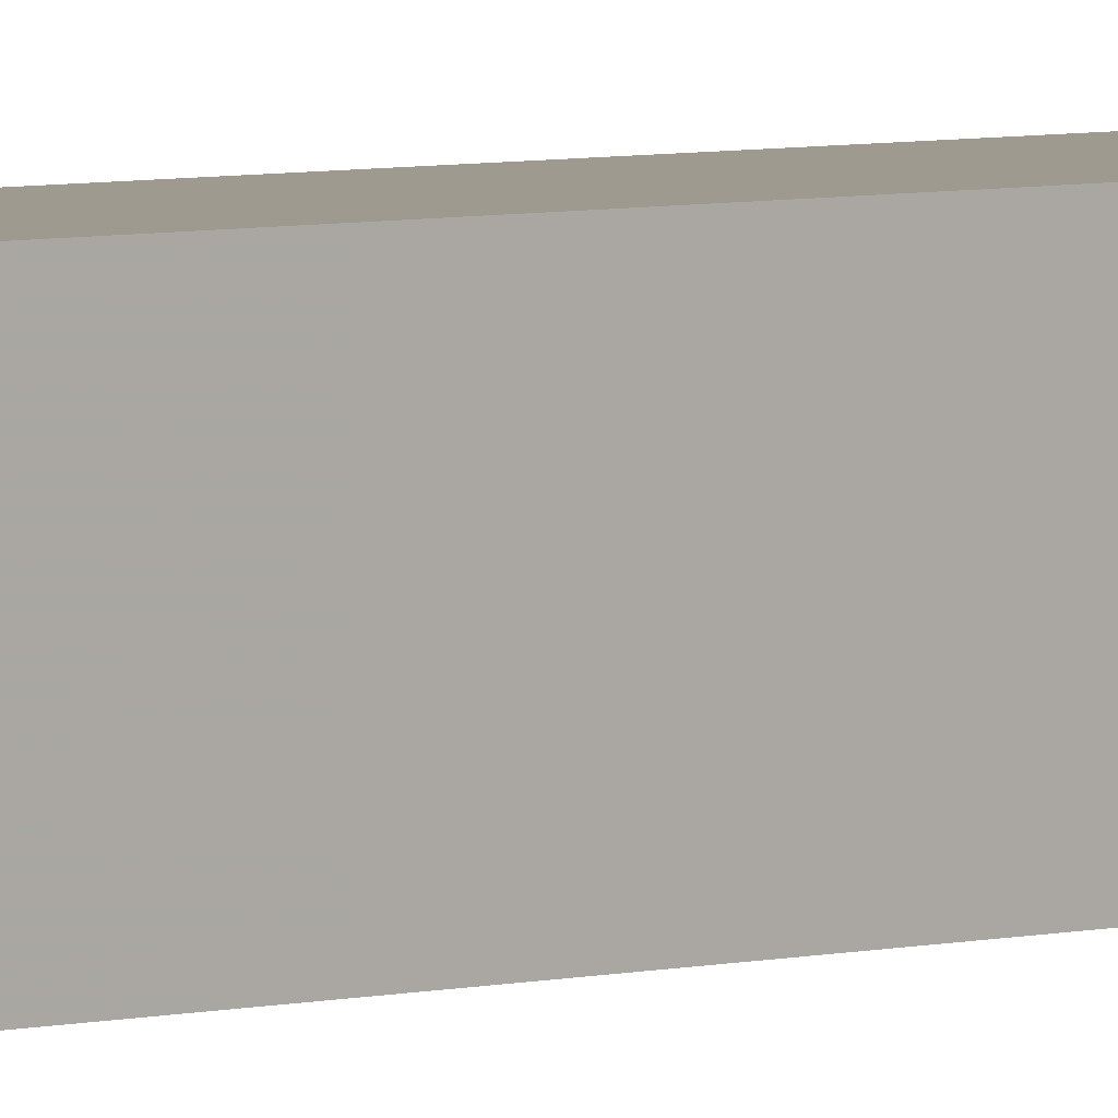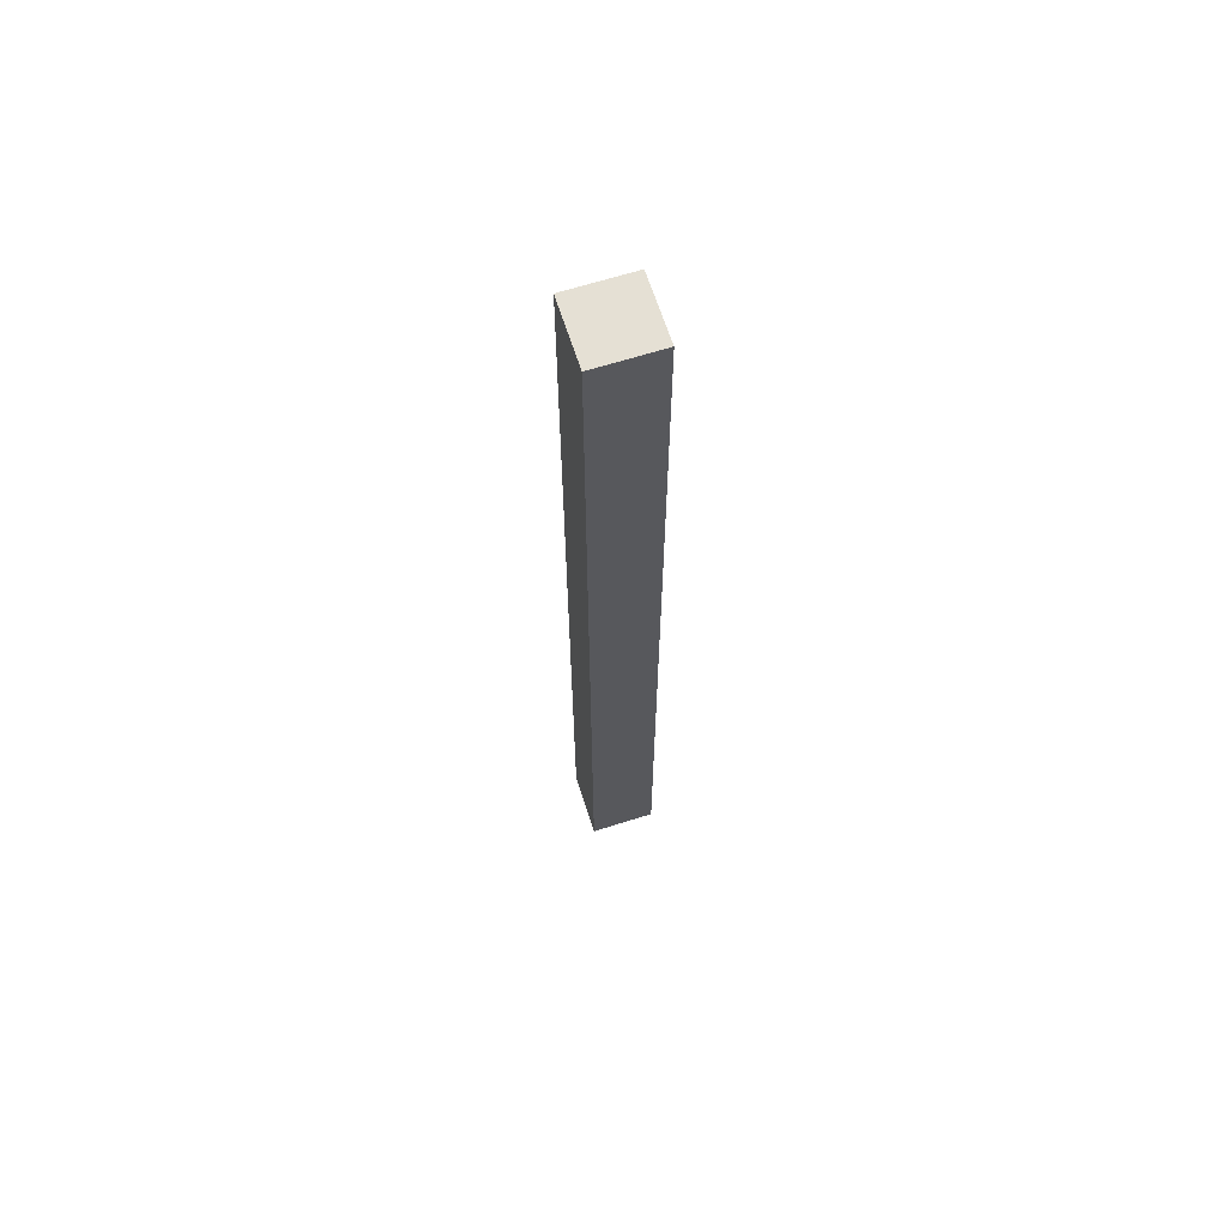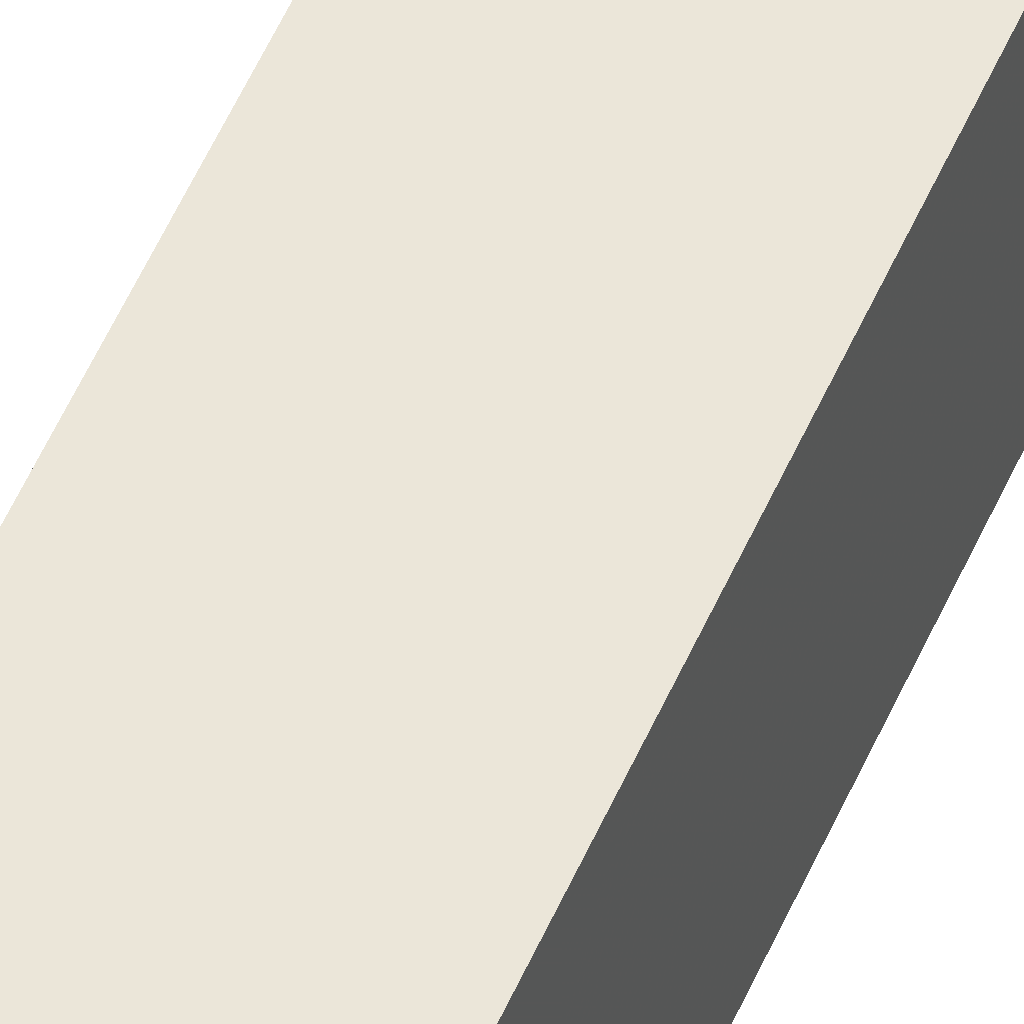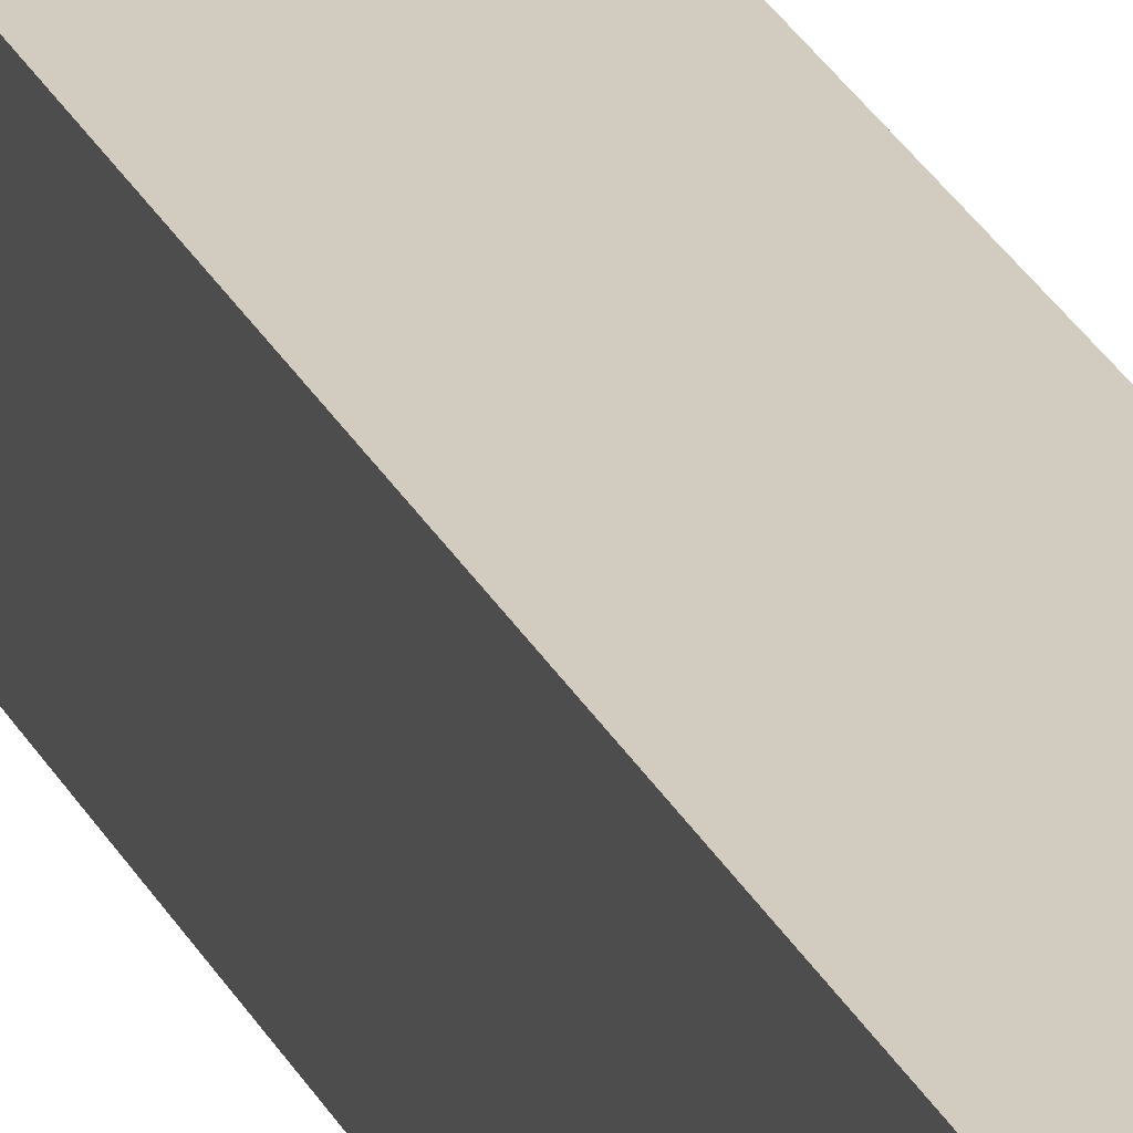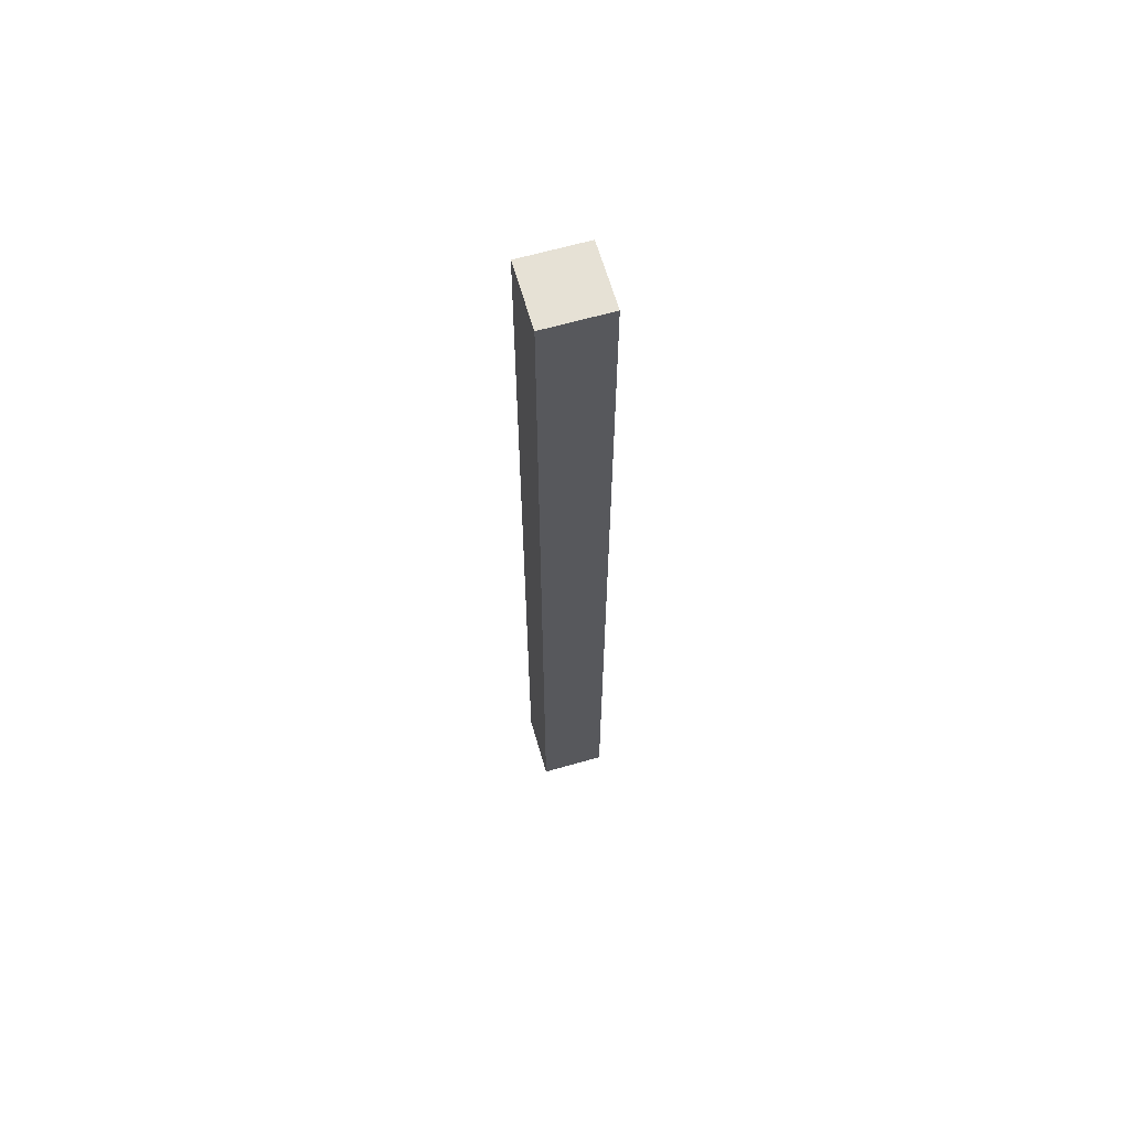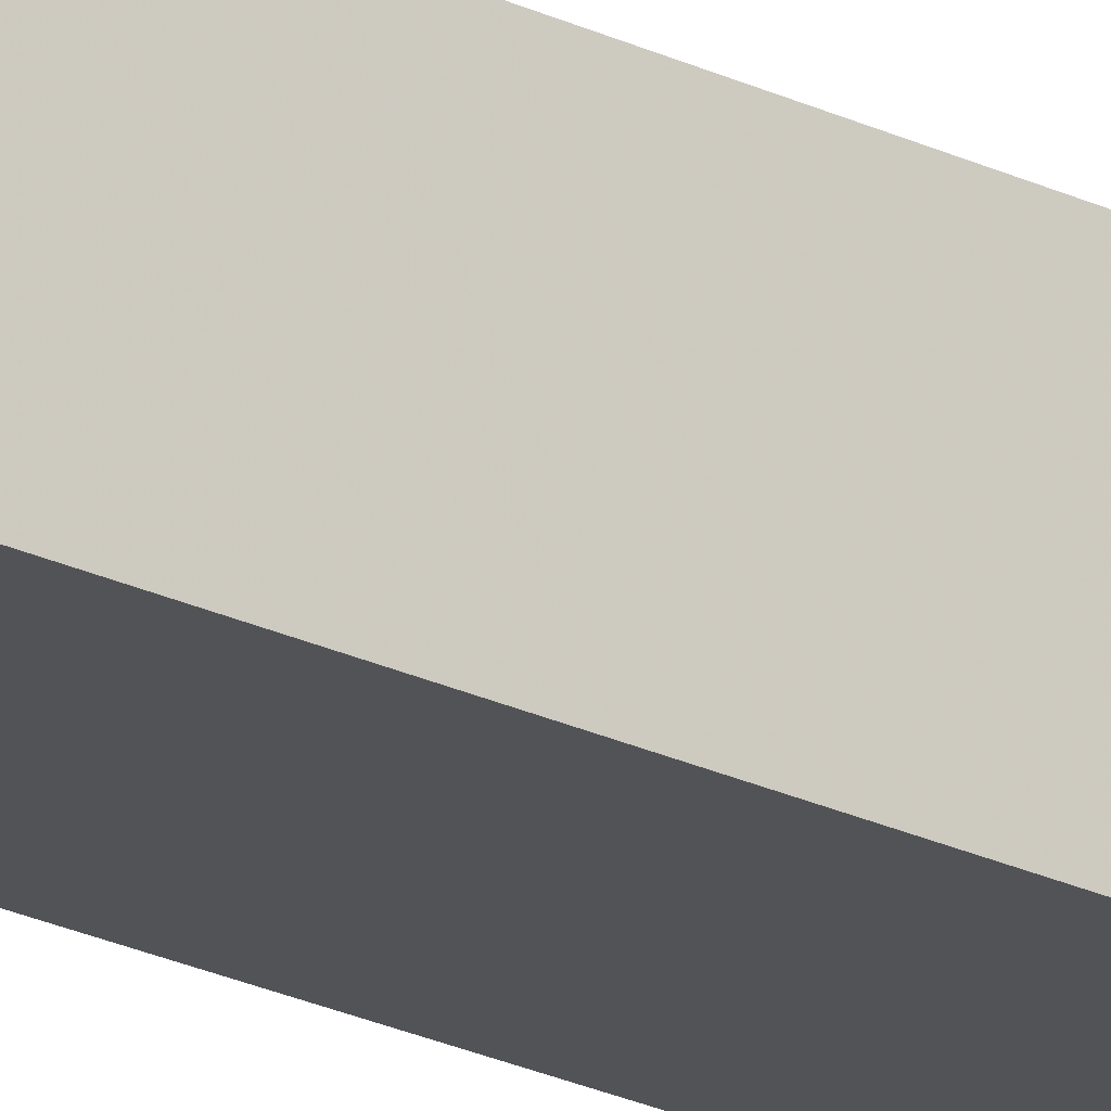
<metadata>
{"format":"obj","ext":"obj","renderer":"f3d","projection":"perspective","resolution":1024,"background":"white","views":[{"elev":3.7,"azim":-137.6,"up":"+Z"},{"elev":65.4,"azim":72.3,"up":"+Y"},{"elev":47.5,"azim":-158.6,"up":"+Z"},{"elev":24.1,"azim":-19.8,"up":"+Z"},{"elev":64.4,"azim":-16.1,"up":"+Y"},{"elev":-22.0,"azim":-130.9,"up":"+Z"}]}
</metadata>
<code>
v 0.2191 0.2029 0.488
v 0.2191 0.2029 0.4517
v 0.2191 -0.3306 0.488
v 0.2191 -0.3306 0.4517
v 0.2554 -0.3306 0.4517
v 0.2554 -0.3306 0.488
v 0.2554 0.2029 0.488
v 0.2554 0.2029 0.4517
f 1 2 3
f 4 3 2
f 5 6 4
f 3 4 6
f 6 7 3
f 1 3 7
f 7 8 1
f 2 1 8
f 8 5 2
f 4 2 5
f 7 6 8
f 5 8 6

</code>
